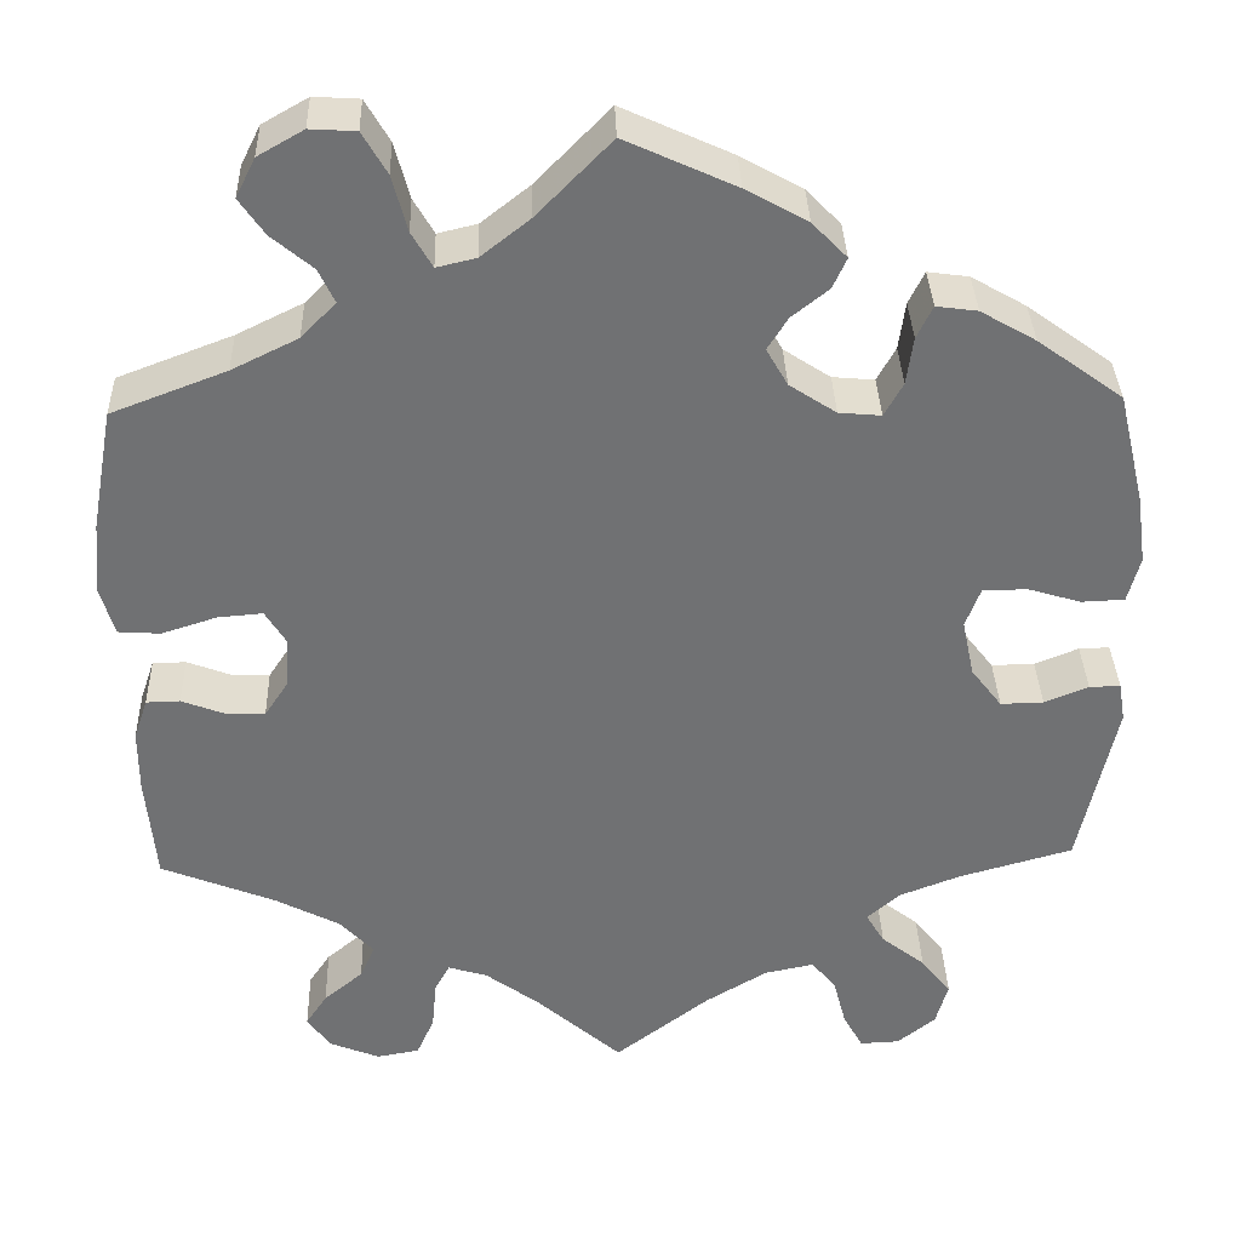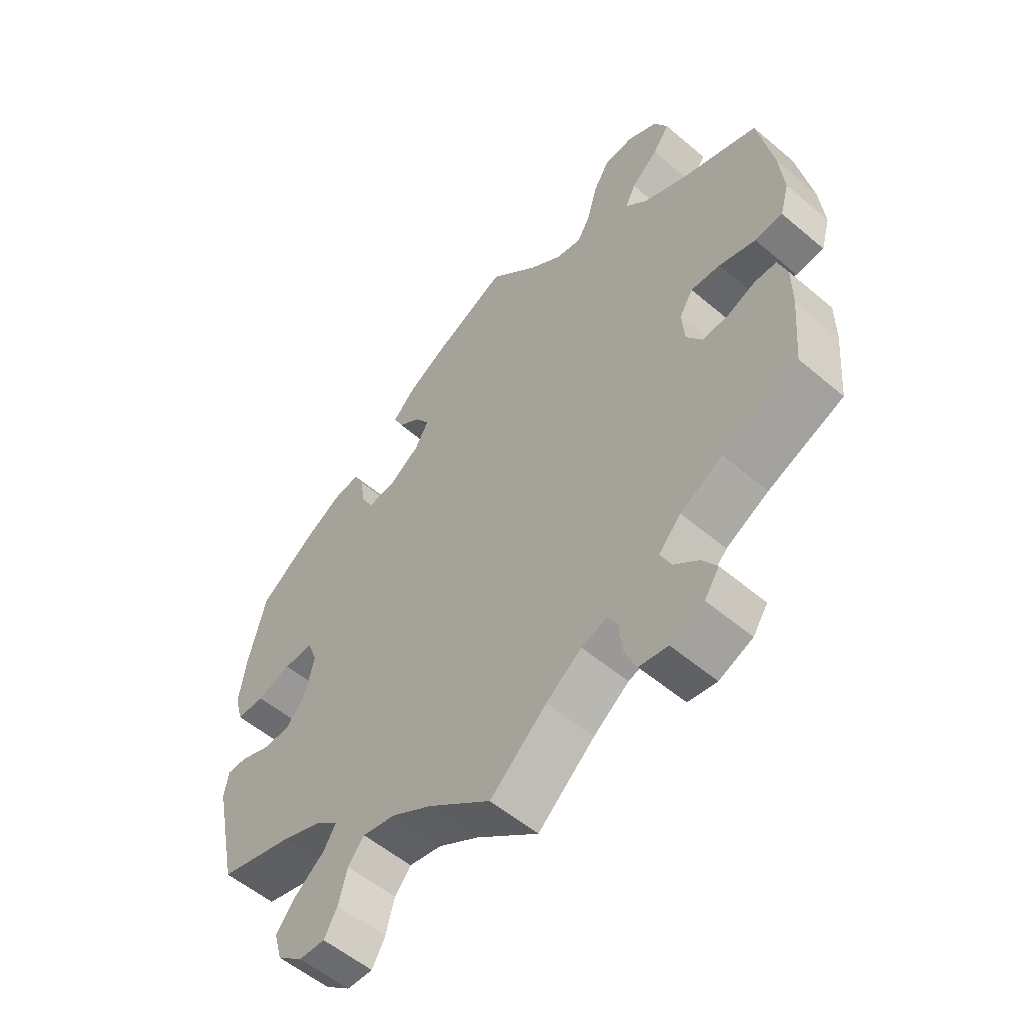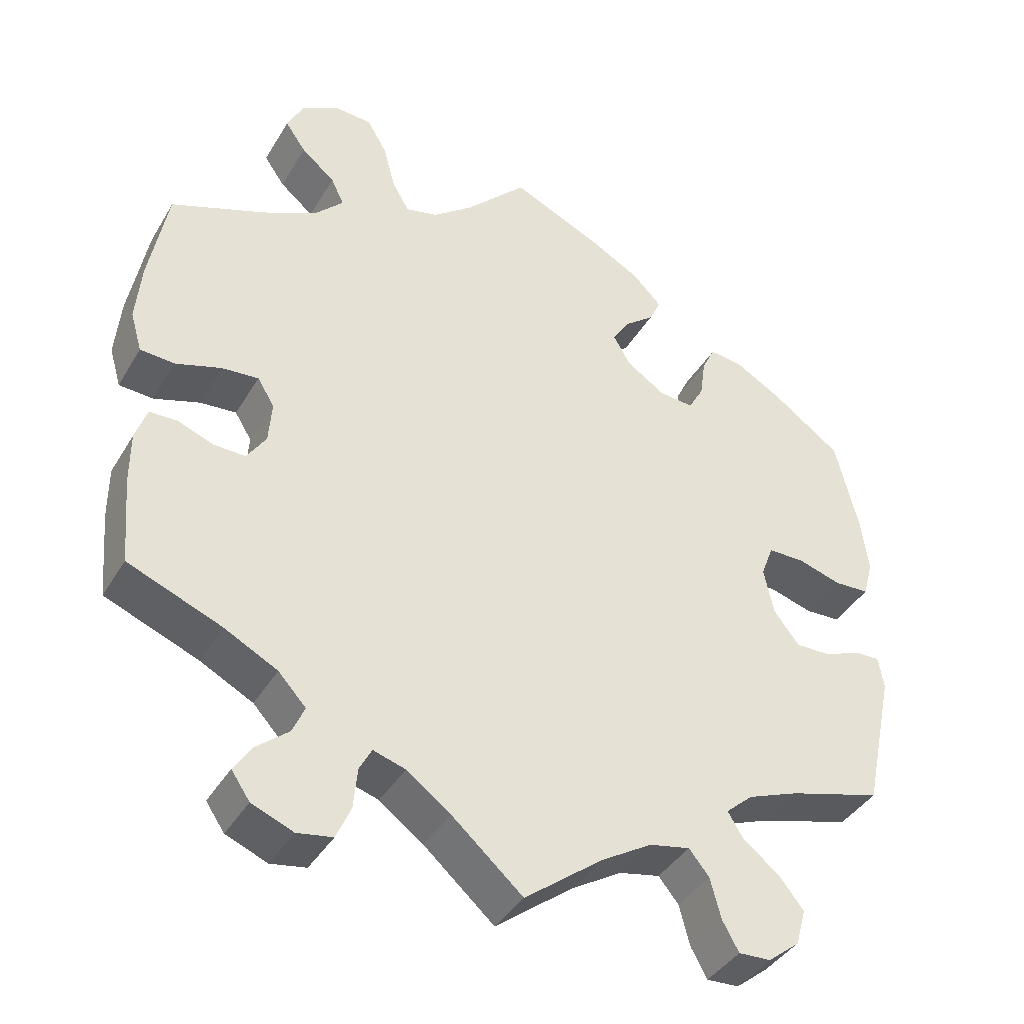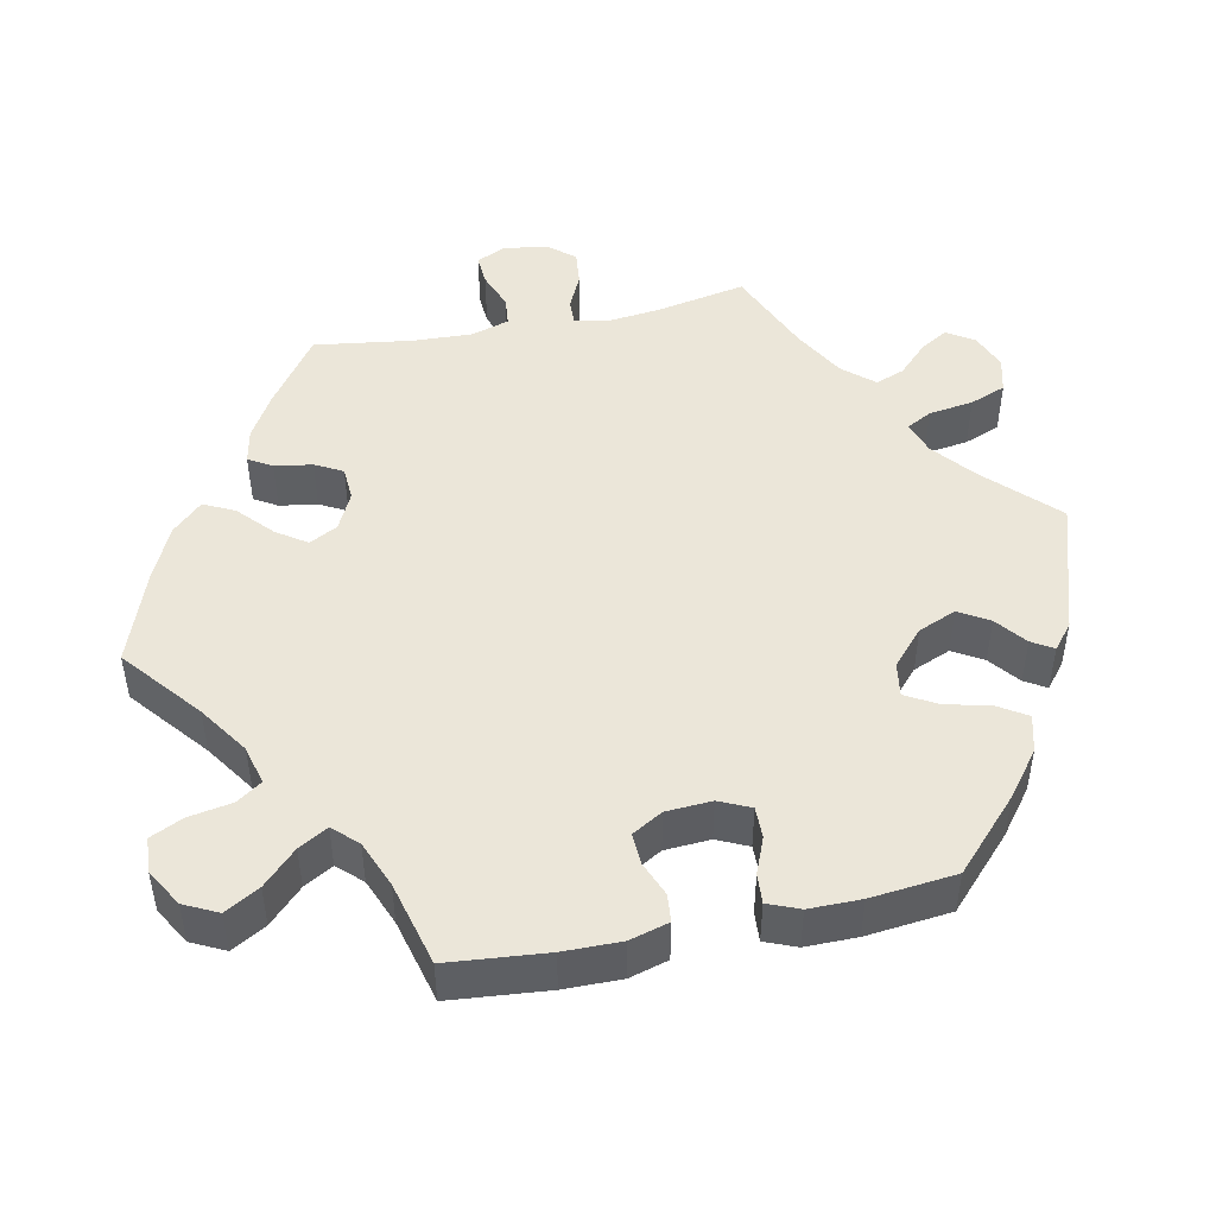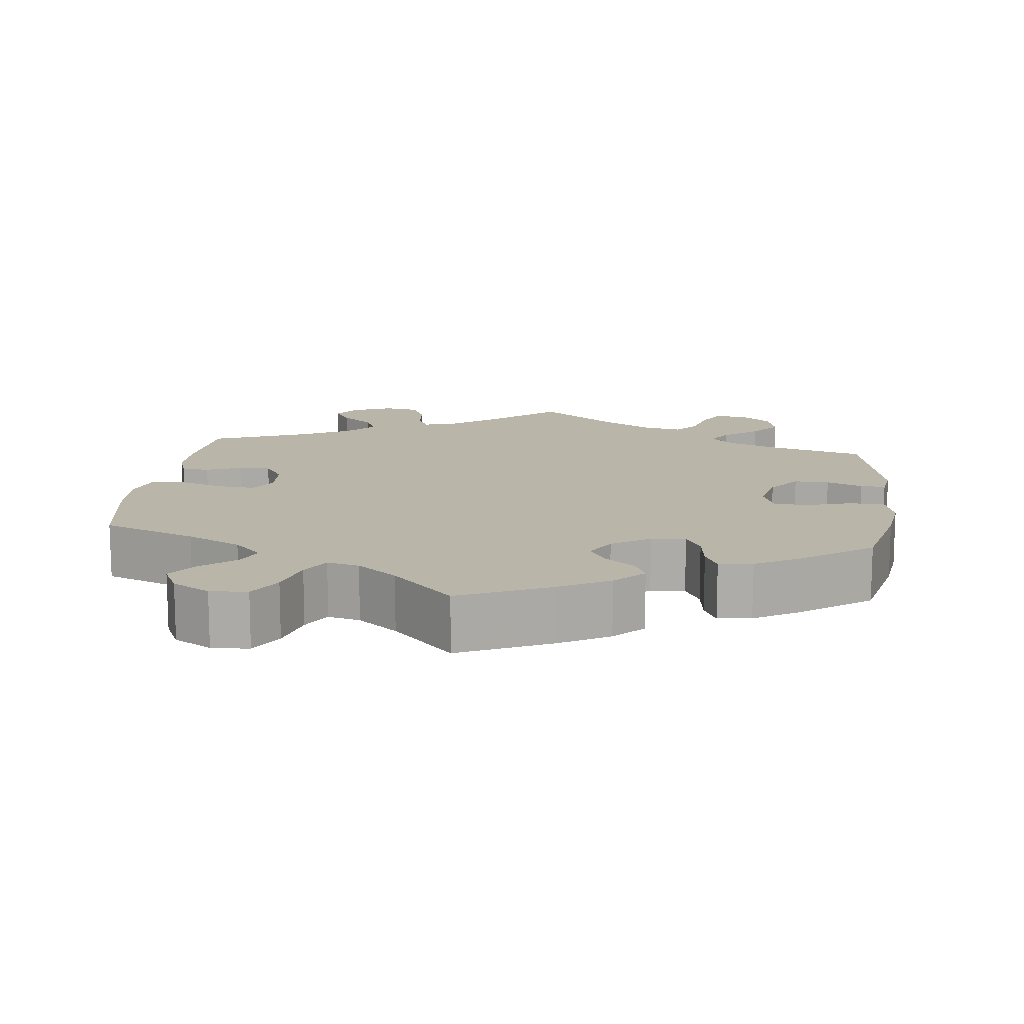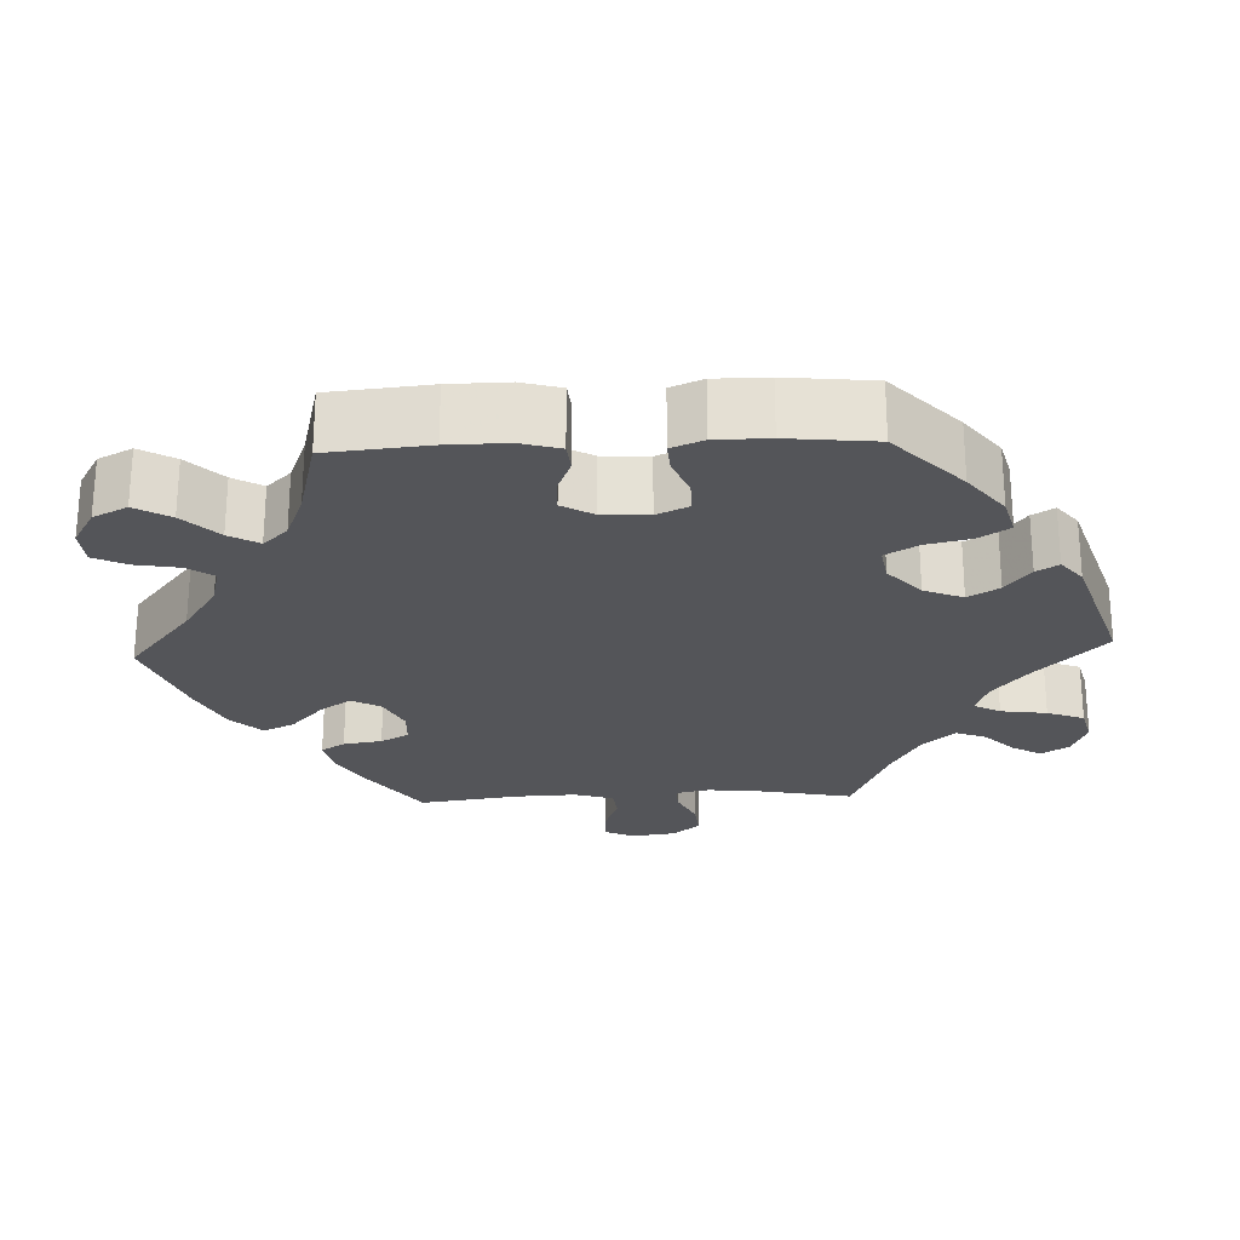
<metadata>
{"format":"obj","ext":"obj","renderer":"f3d","projection":"perspective","resolution":1024,"background":"white","views":[{"elev":35.0,"azim":-1.8,"up":"+Z"},{"elev":-55.7,"azim":-131.6,"up":"+Z"},{"elev":-40.0,"azim":-28.0,"up":"+Z"},{"elev":47.2,"azim":18.2,"up":"+Y"},{"elev":13.5,"azim":6.8,"up":"+Y"},{"elev":-24.6,"azim":32.4,"up":"+Y"}]}
</metadata>
<code>
v 0.117 0.07 0.524
v 0.183 0.07 0.487
v 0.22 0.07 0.449
v 0.205 0.07 0.416
v 0.166 0.07 0.385
v 0.144 0.07 0.35
v 0.167 0.07 0.31
v 0.217 0.07 0.277
v 0.262 0.07 0.273
v 0.282 0.07 0.309
v 0.289 0.07 0.36
v 0.306 0.07 0.395
v 0.35 0.07 0.389
v 0.409 0.07 0.355
v 0.5 0.07 0.289
v 0.529 0.07 0.168
v 0.539 0.07 0.095
v 0.526 0.07 0.046
v 0.48 0.07 0.044
v 0.424 0.07 0.061
v 0.376 0.07 0.061
v 0.36 0.07 0.018
v 0.373 0.07 -0.043
v 0.406 0.07 -0.086
v 0.452 0.07 -0.085
v 0.499 0.07 -0.066
v 0.532 0.07 -0.065
v 0.539 0.07 -0.107
v 0.5 0.07 -0.289
v 0.38 0.07 -0.323
v 0.313 0.07 -0.349
v 0.278 0.07 -0.38
v 0.298 0.07 -0.413
v 0.345 0.07 -0.45
v 0.377 0.07 -0.49
v 0.364 0.07 -0.537
v 0.323 0.07 -0.57
v 0.281 0.07 -0.572
v 0.26 0.07 -0.534
v 0.246 0.07 -0.481
v 0.22 0.07 -0.449
v 0.167 0.07 -0.46
v 0.101 0.07 -0.5
v 0 0.07 -0.578
v -0.092 0.07 -0.497
v -0.149 0.07 -0.455
v -0.191 0.07 -0.442
v -0.207 0.07 -0.472
v -0.212 0.07 -0.525
v -0.231 0.07 -0.568
v -0.277 0.07 -0.576
v -0.331 0.07 -0.554
v -0.355 0.07 -0.519
v -0.332 0.07 -0.484
v -0.29 0.07 -0.449
v -0.274 0.07 -0.413
v -0.31 0.07 -0.374
v -0.379 0.07 -0.338
v -0.501 0.07 -0.289
v -0.511 0.07 -0.175
v -0.511 0.07 -0.107
v -0.496 0.07 -0.063
v -0.46 0.07 -0.062
v -0.413 0.07 -0.08
v -0.372 0.07 -0.081
v -0.347 0.07 -0.043
v -0.343 0.07 0.012
v -0.365 0.07 0.048
v -0.413 0.07 0.044
v -0.472 0.07 0.025
v -0.517 0.07 0.028
v -0.532 0.07 0.08
v -0.525 0.07 0.158
v -0.501 0.07 0.289
v -0.378 0.07 0.336
v -0.307 0.07 0.371
v -0.27 0.07 0.409
v -0.287 0.07 0.445
v -0.331 0.07 0.482
v -0.358 0.07 0.521
v -0.337 0.07 0.563
v -0.288 0.07 0.591
v -0.239 0.07 0.588
v -0.213 0.07 0.543
v -0.197 0.07 0.483
v -0.175 0.07 0.445
v -0.133 0.07 0.455
v -0.081 0.07 0.496
v -0.001 0.07 0.578
v 0.117 0 0.524
v 0.183 0 0.487
v 0.22 0 0.449
v 0.205 0 0.416
v 0.166 0 0.385
v 0.144 0 0.35
v 0.167 0 0.31
v 0.217 0 0.277
v 0.262 0 0.273
v 0.282 0 0.309
v 0.289 0 0.36
v 0.306 0 0.395
v 0.35 0 0.389
v 0.409 0 0.355
v 0.5 0 0.289
v 0.529 0 0.168
v 0.539 0 0.095
v 0.526 0 0.046
v 0.48 0 0.044
v 0.424 0 0.061
v 0.376 0 0.061
v 0.36 0 0.018
v 0.373 0 -0.043
v 0.406 0 -0.086
v 0.452 0 -0.085
v 0.499 0 -0.066
v 0.532 0 -0.065
v 0.539 0 -0.107
v 0.5 0 -0.289
v 0.38 0 -0.323
v 0.313 0 -0.349
v 0.278 0 -0.38
v 0.298 0 -0.413
v 0.345 0 -0.45
v 0.377 0 -0.49
v 0.364 0 -0.537
v 0.323 0 -0.57
v 0.281 0 -0.572
v 0.26 0 -0.534
v 0.246 0 -0.481
v 0.22 0 -0.449
v 0.167 0 -0.46
v 0.101 0 -0.5
v 0 0 -0.578
v -0.092 0 -0.497
v -0.149 0 -0.455
v -0.191 0 -0.442
v -0.207 0 -0.472
v -0.212 0 -0.525
v -0.231 0 -0.568
v -0.277 0 -0.576
v -0.331 0 -0.554
v -0.355 0 -0.519
v -0.332 0 -0.484
v -0.29 0 -0.449
v -0.274 0 -0.413
v -0.31 0 -0.374
v -0.379 0 -0.338
v -0.501 0 -0.289
v -0.511 0 -0.175
v -0.511 0 -0.107
v -0.496 0 -0.063
v -0.46 0 -0.062
v -0.413 0 -0.08
v -0.372 0 -0.081
v -0.347 0 -0.043
v -0.343 0 0.012
v -0.365 0 0.048
v -0.413 0 0.044
v -0.472 0 0.025
v -0.517 0 0.028
v -0.532 0 0.08
v -0.525 0 0.158
v -0.501 0 0.289
v -0.378 0 0.336
v -0.307 0 0.371
v -0.27 0 0.409
v -0.287 0 0.445
v -0.331 0 0.482
v -0.358 0 0.521
v -0.337 0 0.563
v -0.288 0 0.591
v -0.239 0 0.588
v -0.213 0 0.543
v -0.197 0 0.483
v -0.175 0 0.445
v -0.133 0 0.455
v -0.081 0 0.496
v -0.001 0 0.578
f 88 89 1 2
f 87 88 2 3
f 86 87 3 4
f 82 83 84 85
f 82 85 86
f 81 82 86
f 78 79 80 81
f 77 78 81 86
f 76 77 86 4
f 72 73 74 75
f 69 70 71 72
f 68 69 72 75
f 67 68 75 76
f 61 62 63 64
f 61 64 65
f 58 59 60 61
f 57 58 61 65
f 56 57 65 66
f 52 53 54 55
f 52 55 56
f 51 52 56
f 48 49 50 51
f 47 48 51 56
f 46 47 56 66
f 43 44 45
f 42 43 45 46
f 41 42 46 66
f 37 38 39 40
f 37 40 41
f 36 37 41
f 33 34 35 36
f 32 33 36 41
f 27 28 29 30
f 25 26 27 30
f 24 25 30 31
f 23 24 31 32
f 17 18 19 20
f 17 20 21
f 16 17 21
f 15 16 21
f 14 15 21
f 13 14 21 22
f 10 11 12 13
f 9 10 13 22
f 67 76 4 5
f 66 67 5 6
f 41 66 6 7
f 32 41 7 8
f 22 23 32
f 8 9 22 32
f 91 90 178 177
f 92 91 177 176
f 93 92 176 175
f 174 173 172 171
f 175 174 171
f 175 171 170
f 170 169 168 167
f 175 170 167 166
f 93 175 166 165
f 164 163 162 161
f 161 160 159 158
f 164 161 158 157
f 165 164 157 156
f 153 152 151 150
f 154 153 150
f 150 149 148 147
f 154 150 147 146
f 155 154 146 145
f 144 143 142 141
f 145 144 141
f 145 141 140
f 140 139 138 137
f 145 140 137 136
f 155 145 136 135
f 134 133 132
f 135 134 132 131
f 155 135 131 130
f 129 128 127 126
f 130 129 126
f 130 126 125
f 125 124 123 122
f 130 125 122 121
f 119 118 117 116
f 119 116 115 114
f 120 119 114 113
f 121 120 113 112
f 109 108 107 106
f 110 109 106
f 110 106 105
f 110 105 104
f 110 104 103
f 111 110 103 102
f 102 101 100 99
f 111 102 99 98
f 94 93 165 156
f 95 94 156 155
f 96 95 155 130
f 97 96 130 121
f 121 112 111
f 121 111 98 97
f 1 90 91 2
f 2 91 92 3
f 3 92 93 4
f 4 93 94 5
f 5 94 95 6
f 6 95 96 7
f 7 96 97 8
f 8 97 98 9
f 9 98 99 10
f 10 99 100 11
f 11 100 101 12
f 12 101 102 13
f 13 102 103 14
f 14 103 104 15
f 15 104 105 16
f 16 105 106 17
f 17 106 107 18
f 18 107 108 19
f 19 108 109 20
f 20 109 110 21
f 21 110 111 22
f 22 111 112 23
f 23 112 113 24
f 24 113 114 25
f 25 114 115 26
f 26 115 116 27
f 27 116 117 28
f 28 117 118 29
f 29 118 119 30
f 30 119 120 31
f 31 120 121 32
f 32 121 122 33
f 33 122 123 34
f 34 123 124 35
f 35 124 125 36
f 36 125 126 37
f 37 126 127 38
f 38 127 128 39
f 39 128 129 40
f 40 129 130 41
f 41 130 131 42
f 42 131 132 43
f 43 132 133 44
f 44 133 134 45
f 45 134 135 46
f 46 135 136 47
f 47 136 137 48
f 48 137 138 49
f 49 138 139 50
f 50 139 140 51
f 51 140 141 52
f 52 141 142 53
f 53 142 143 54
f 54 143 144 55
f 55 144 145 56
f 56 145 146 57
f 57 146 147 58
f 58 147 148 59
f 59 148 149 60
f 60 149 150 61
f 61 150 151 62
f 62 151 152 63
f 63 152 153 64
f 64 153 154 65
f 65 154 155 66
f 66 155 156 67
f 67 156 157 68
f 68 157 158 69
f 69 158 159 70
f 70 159 160 71
f 71 160 161 72
f 72 161 162 73
f 73 162 163 74
f 74 163 164 75
f 75 164 165 76
f 76 165 166 77
f 77 166 167 78
f 78 167 168 79
f 79 168 169 80
f 80 169 170 81
f 81 170 171 82
f 82 171 172 83
f 83 172 173 84
f 84 173 174 85
f 85 174 175 86
f 86 175 176 87
f 87 176 177 88
f 88 177 178 89
f 89 178 90 1

</code>
